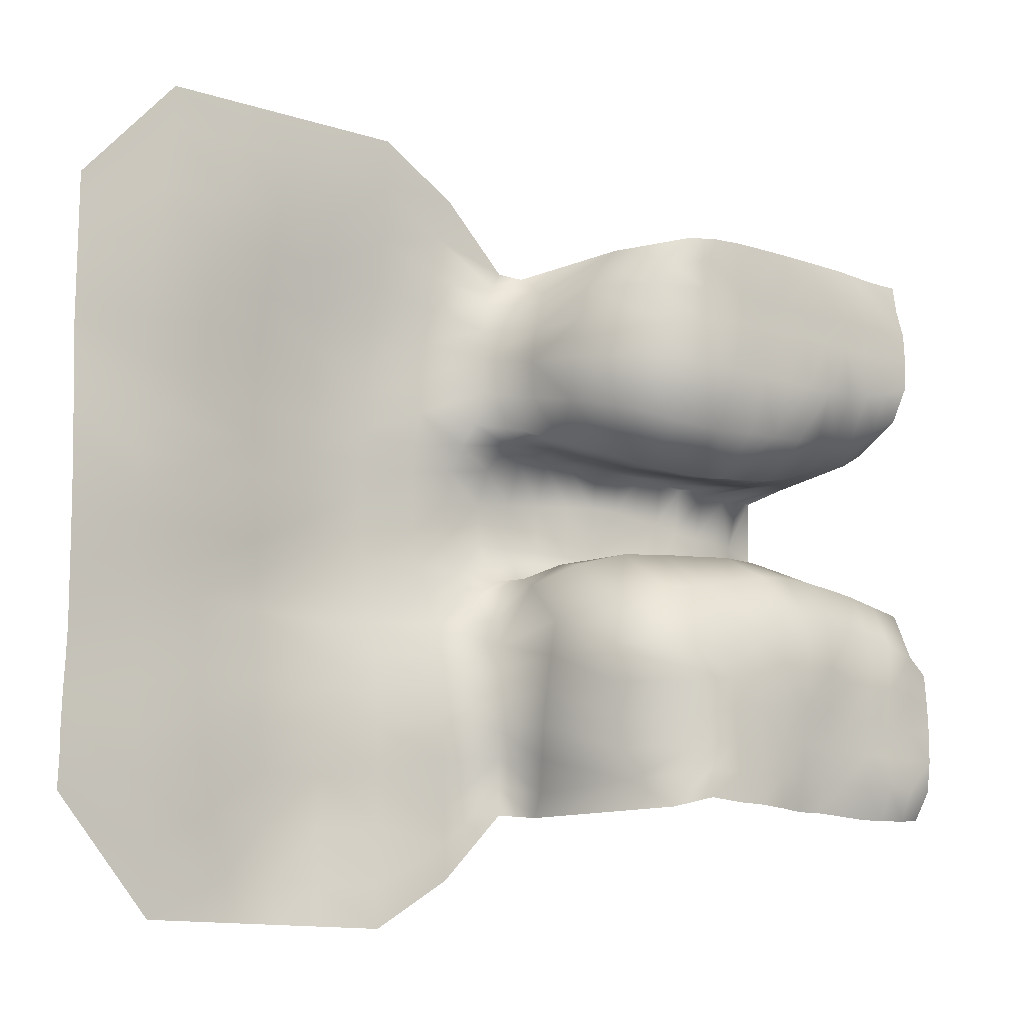
<metadata>
{"format":"obj","ext":"obj","renderer":"f3d","projection":"perspective","resolution":1024,"background":"white","views":[{"elev":-13.2,"azim":144.4,"up":"+Z"}]}
</metadata>
<code>
v -40.03 29.78 -40.17
v -40.05 32.37 -36.27
v -40.02 33 -32.02
v -40.03 33.07 -28.03
v -40.02 32.91 -23.95
v -39.84 32.73 -19.6
v -39.32 27.52 -14.77
v -39.83 20.74 -10.14
v -39.78 4.135 -8.443
v -40 -5.644 -8.081
v -40 -5.129 0
v -40 -5.042 4
v -40 -4.749 13.01
v -40 5.848 14.15
v -38.99 22.09 15.3
v -39.01 29.38 19.03
v -39.78 31.2 23.62
v -40.03 31.23 28
v -40.01 31.07 32.01
v -40 29.9 36
v -40 29.25 40
v -36.02 31.11 -40.57
v -36.02 33.14 -36.39
v -36.01 33.25 -32.02
v -36.01 33.25 -28.04
v -36.02 33.52 -23.31
v -36.35 33.59 -17.32
v -36.61 30.43 -10.91
v -36.38 21.52 -7.981
v -35.77 9.815 -7.346
v -36.33 -3.538 -8.613
v -36.04 -3.962 -1.253
v -35.7 -4.886 5.265
v -36.06 -2.776 12.57
v -35.56 8.809 12.3
v -35.45 22.2 13.16
v -35.66 28.34 16.94
v -35.95 31.27 22.36
v -35.97 31.38 27.88
v -36 31.24 32.02
v -36 30.96 36
v -36 29.31 40
v -31.93 31.17 -40.78
v -31.96 33.16 -36.43
v -31.99 33.25 -32.01
v -31.99 33.25 -28.01
v -32.03 33.55 -22.78
v -32.3 33.67 -16.27
v -32.94 29.65 -9.735
v -32.76 22.07 -6.855
v -32.04 12.89 -6.056
v -31.58 -2.797 -9.328
v -31.71 -3.366 -1.714
v -31.79 -3.927 5.413
v -32.1 -1.747 11.78
v -31.73 11.27 11.92
v -32.15 20.44 12.52
v -32.46 27.09 15.55
v -32.19 31.08 21.56
v -31.95 31.3 27.87
v -31.99 31.25 32.01
v -32 31.21 36
v -32 29.82 40
v -27.91 31.08 -40.79
v -27.94 32.55 -36.38
v -27.99 33.11 -31.94
v -28.02 33.31 -27.55
v -28.12 33.51 -22.28
v -28.58 33.37 -15.15
v -29.06 29.5 -8.794
v -28.81 22.17 -6.194
v -28.17 14.16 -5.284
v -27.11 -2.278 -8.898
v -27.49 -3.073 -1.544
v -27.89 -3.664 5.591
v -28.41 -2.346 12.33
v -28.14 12.32 11
v -28.85 20.5 11.31
v -28.87 27.54 14.87
v -28.44 31.19 21.03
v -28 31.25 27.91
v -28 31.25 32
v -28 31.24 36
v -28 30.4 40
v -23.8 31.16 -40.56
v -23.95 32.28 -36.2
v -24.02 32.91 -31.7
v -24.07 33.28 -27.22
v -24.19 33.51 -22.23
v -24.68 33.35 -14.51
v -25.04 29.7 -8.24
v -24.85 22.55 -5.583
v -24.23 14.97 -4.507
v -23.2 -1.66 -7.983
v -23.43 -2.748 -1.217
v -23.94 -3.669 6.017
v -24.5 -3.147 12.84
v -24.36 12.95 10.11
v -25.25 20.97 9.929
v -25.13 27.84 13.99
v -24.52 31.3 20.73
v -24.03 31.25 27.93
v -24 31.25 32
v -24 31.25 36
v -24 30.64 40
v -20.01 31.21 -40.39
v -20.05 32.2 -35.99
v -20.08 32.92 -31.41
v -20.13 33.67 -26.41
v -20.29 34.32 -20.61
v -20.52 33.53 -13.96
v -20.76 29.89 -7.826
v -20.72 22.86 -4.847
v -20.15 15.24 -3.837
v -19.36 -1.252 -7.441
v -19.53 -2.671 -1.118
v -19.89 -3.41 6.716
v -20.24 -2.558 13.16
v -20.31 13.38 9.702
v -21.02 21.62 8.886
v -20.88 28.32 13.42
v -20.48 31.29 20.72
v -20.03 31.25 27.97
v -20 31.25 32
v -20 31.25 36
v -20 30.83 40
v -16.38 31.16 -40.44
v -16.17 32.3 -35.91
v -16.07 32.93 -31.21
v -16.05 33.85 -26.2
v -16 34.58 -20.26
v -16.09 33.8 -13.75
v -16.16 29.96 -7.598
v -16.32 22.89 -4.188
v -15.93 15.19 -3.248
v -15.49 -1.228 -6.821
v -15.59 -2.78 -0.7979
v -15.71 -3.318 7.082
v -15.78 -2.022 13.29
v -15.97 13.96 9.597
v -16.37 21.99 8.258
v -16.16 28.65 13.21
v -16.16 31.45 20.79
v -16.01 31.25 27.99
v -16 31.25 32
v -16 31.25 36
v -16 30.98 40
v -12.3 32.59 -40.33
v -12.14 32.82 -35.9
v -12.01 33.14 -31.34
v -11.8 33.85 -26.3
v -11.61 34.45 -20.71
v -11.45 33.63 -14.39
v -11.46 30.34 -8.048
v -11.6 22.49 -3.914
v -11.56 14.74 -3.107
v -11.67 -1.781 -6.488
v -11.7 -3.08 -0.5584
v -11.62 -3.094 7.569
v -11.38 -1.399 13.14
v -11.34 14.28 9.46
v -11.18 22.24 7.673
v -11.12 28.97 12.88
v -11.67 31.41 20.91
v -12.01 31.25 28
v -12 31.25 32
v -12.01 31.25 36
v -12 31.03 40
v -8.07 33.14 -40.11
v -8.029 33.11 -35.92
v -7.853 33.18 -31.5
v -7.631 33.43 -26.99
v -7.541 33.61 -22.42
v -7.315 33.32 -16.52
v -6.675 29.98 -9.077
v -6.766 21.51 -4.158
v -7.052 13.8 -3.565
v -7.713 -2.44 -6.609
v -7.695 -3.593 -0.3881
v -7.572 -3.27 7.59
v -7.091 -1.547 13.04
v -6.457 14.01 9.491
v -5.454 21.63 7.528
v -5.4 28.54 12.64
v -6.531 31.34 20.95
v -7.948 31.25 27.98
v -7.956 31.27 31.99
v -7.952 31.28 36
v -7.989 31.03 40
v -3.994 33.18 -40.05
v -3.997 33.25 -36.02
v -3.762 33.21 -31.89
v -3.375 33.22 -27.57
v -3.334 33.14 -23.42
v -3.346 32.74 -18.92
v -1.807 29.57 -10.25
v -1.69 20.53 -4.366
v -2.311 12.63 -3.607
v -3.396 -3.46 -6.727
v -3.319 -4.211 -0.3012
v -3.307 -3.971 7.273
v -2.867 -2.839 13.1
v -1.575 12.55 9.909
v 0.1228 20.06 8.155
v 0.9536 27.16 13.31
v -0.04255 30.31 21.09
v -1.355 30.99 27.42
v -1.692 31.06 32.08
v -2.044 31.08 36.06
v -3.718 30.96 39.79
v 0.5544 32.95 -39.65
v 0.6973 33.1 -35.86
v 0.7336 33.09 -32.09
v 1.135 33.01 -28.09
v 3.018 32.49 -24.12
v 2.963 32.47 -19.31
v 4.46 28.22 -10.87
v 3.95 18.97 -4.726
v 2.594 10.87 -3.8
v 1.343 -2.883 -6.669
v 1.565 -4.95 -0.1244
v 1.588 -4.997 6.852
v 1.603 -2.829 13.19
v 2.968 10.41 10.97
v 5.465 17.03 9.961
v 6.507 23.95 15
v 6.959 26.47 21.97
v 6.109 26.96 27.91
v 5.38 26.98 32.53
v 3.659 28.08 36.16
v 0.7053 30.5 39.24
v 5.79 31.22 -41.06
v 8.621 25.59 -37.26
v 9.714 24.96 -33.17
v 10.39 25.03 -28.68
v 11.2 25.31 -24.01
v 11.27 25.99 -18.98
v 10.08 24.73 -12.61
v 9.474 15.65 -6.193
v 7.107 8.205 -4.749
v 6.136 -2.764 -6.54
v 6.626 -5.255 -0.08931
v 6.739 -5.083 6.407
v 6.377 -2.832 12.8
v 7.235 6.513 12.78
v 9.703 12.59 11.94
v 11.78 17.16 16.96
v 12.24 18.46 22.77
v 11.37 18.96 28.43
v 10.07 18.77 33.29
v 8.029 19.73 36.77
v 5.182 19.1 39.65
v 11.72 8.182 -41.02
v 11.74 9.535 -37.74
v 13.42 12.31 -33.38
v 14.12 13.54 -28.78
v 14.06 14.34 -24.15
v 13.79 14.9 -19.48
v 13.41 15.43 -14.54
v 13.03 9.253 -8.676
v 10.46 4.021 -6.498
v 11.13 -2.533 -5.998
v 12.03 -5.047 -0.1142
v 12.35 -4.914 5.634
v 12.21 -2.853 10.64
v 11.92 1.612 13.48
v 12.19 5.848 14.77
v 11.56 7.98 19.25
v 12.82 9.343 24.1
v 12.15 9.364 28.87
v 10.77 8.485 32.89
v 8.744 6.464 35.91
v 8 0 40
v 12 0 -40
v 12 0 -36
v 12.13 0.1594 -32.01
v 12.9 1.279 -28.12
v 13.11 1.6 -24.04
v 13.12 1.602 -20
v 12.89 1.279 -16
v 12.11 -0.2045 -12.09
v 14.42 -2.493 -8.66
v 16.61 -3.872 -4.961
v 17.9 -4.764 -0.03166
v 18.39 -4.758 4.978
v 18.25 -3.589 9.586
v 17.28 -1.975 13.49
v 16.3 0.007317 16.28
v 15.49 0.6467 21.04
v 15.95 1.538 25.87
v 15.63 1.352 30.32
v 15.01 1.025 34.5
v 13.52 0.2345 37.58
v 12 0 40
v 21.05 0 -49.5
v 21.05 0 -44.55
v 21.1 -0.01384 -39.39
v 21.77 0.456 -32.62
v 22.12 0.2554 -26.93
v 22.13 -0.3037 -22.05
v 21.94 -1.174 -17.67
v 21.71 -2.386 -13.25
v 22.1 -3.196 -8.856
v 23.42 -4.009 -4.605
v 24.07 -4.171 -0.07059
v 24.57 -4.168 4.433
v 24.65 -3.88 8.806
v 24.26 -3.283 12.87
v 24.04 -3.043 17.5
v 23.4 -3.011 22.7
v 23.21 -2.616 27.95
v 23.36 -1.835 33.2
v 23.41 -1.05 38.35
v 22.65 -0.6533 43.67
v 21.05 0 49.5
v 31.94 0 -56.39
v 31.94 0 -50.75
v 31.15 -1.403 -42.43
v 31.08 -1.466 -34.98
v 31.3 -1.384 -28.89
v 31.34 -1.956 -23.5
v 31.35 -2.738 -18.63
v 31.35 -3.761 -14.01
v 31.58 -4.539 -9.37
v 32.04 -4.972 -4.748
v 32.54 -5.046 -0.1366
v 32.88 -4.864 4.41
v 32.97 -4.616 8.916
v 32.97 -4.369 13.5
v 32.84 -4.182 18.35
v 32.52 -3.951 23.59
v 32.25 -3.342 29.15
v 31.95 -2.43 35.2
v 31.76 -1.288 41.47
v 31.87 -0.2714 49.62
v 31.94 0 56.39
v 40.79 0 -56.39
v 40.79 -0.8742 -50.84
v 40.27 -2.238 -43.2
v 40.43 -1.994 -36.22
v 40.61 -2.128 -29.87
v 40.73 -2.54 -24.29
v 40.8 -3.133 -19.17
v 40.84 -3.936 -14.44
v 41.03 -4.513 -9.626
v 41.31 -4.764 -4.854
v 41.59 -4.657 -0.1538
v 41.86 -4.464 4.459
v 42 -4.26 9.084
v 42.01 -4.082 13.81
v 41.9 -3.888 18.76
v 41.66 -3.504 24.04
v 41.33 -2.914 29.73
v 40.95 -2.05 35.94
v 40.58 -0.9157 42.82
v 40.74 -0.007801 50.73
v 40.79 0 56.39
v 47.72 0 -56.39
v 47.78 -0.8002 -50.78
v 48.98 -1.748 -43.29
v 49.71 -1.829 -36.13
v 50.04 -1.758 -29.93
v 50.26 -1.99 -24.29
v 50.34 -2.391 -19.19
v 50.26 -2.793 -14.51
v 50.38 -2.988 -9.622
v 50.5 -2.917 -4.847
v 50.62 -2.723 -0.1427
v 51 -2.949 4.473
v 51.12 -2.827 9.118
v 51.14 -2.804 13.86
v 51.04 -2.608 18.78
v 50.81 -2.21 23.98
v 50.44 -1.664 29.62
v 49.86 -0.9439 35.86
v 49.01 -0.3423 42.92
v 47.82 0.02359 50.62
v 47.72 0 56.39
v 54.65 0 -56.39
v 55.09 0.09064 -50.39
v 57.88 0.3154 -42.04
v 59.05 0.2722 -35.1
v 59.56 0.01611 -29.09
v 59.81 -0.3318 -23.69
v 59.96 -0.6747 -18.67
v 60.06 -0.937 -13.88
v 60.14 -1.04 -9.212
v 60.21 -1.035 -4.631
v 60.29 -0.9899 -0.0926
v 60.35 -1.012 4.442
v 60.38 -1.094 9.028
v 60.33 -1.116 13.71
v 60.27 -1.009 18.44
v 60.08 -0.5856 23.43
v 59.74 -0.3395 28.85
v 59.1 0.05298 34.96
v 57.86 0.2194 42.3
v 55.6 0.05153 50.36
v 54.65 0 56.39
v 66.35 0 -56.39
v 67.1 0.9809 -47.89
v 68.6 1.497 -38.81
v 69.32 1.443 -32.38
v 69.61 1.245 -26.99
v 69.75 0.9809 -22.13
v 69.85 0.7629 -17.57
v 69.91 0.5939 -13.11
v 69.95 0.5048 -8.72
v 69.99 0.4595 -4.371
v 70.02 0.4016 -0.04189
v 70.05 0.2843 4.293
v 70.05 0.06561 8.663
v 70.01 -0.1191 13.11
v 69.91 -0.1327 17.67
v 69.7 0.0565 22.46
v 69.46 0.3243 27.36
v 69.08 0.3604 32.81
v 67.78 0.2696 40.93
v 66.35 0 50.75
v 66.35 0 56.39
v 79.91 1.078 -41.02
v 80.11 1.845 -37.04
v 80.18 1.945 -32.9
v 80.09 1.975 -28.65
v 79.9 1.98 -24.38
v 79.77 1.971 -20.3
v 79.81 1.948 -16.37
v 79.81 1.883 -12.29
v 79.81 1.766 -8.191
v 79.81 1.624 -4.095
v 79.81 1.456 -0
v 79.81 1.269 4.095
v 79.81 0.886 8.191
v 79.81 0.5419 12.29
v 79.81 0.1913 16.38
v 79.81 0 20.48
v 79.81 0 24.57
v 79.81 0 28.67
v 79.81 0 32.76
v 79.81 0 36.86
v 79.81 0 40.95
f 1 2 22
f 22 2 23
f 2 3 23
f 23 3 24
f 4 25 3
f 3 25 24
f 4 5 25
f 25 5 26
f 5 6 26
f 26 6 27
f 6 7 27
f 27 7 28
f 8 29 7
f 7 29 28
f 9 30 8
f 8 30 29
f 10 31 9
f 9 31 30
f 11 32 10
f 10 32 31
f 11 12 32
f 32 12 33
f 12 13 33
f 33 13 34
f 13 14 34
f 34 14 35
f 14 15 35
f 35 15 36
f 16 37 15
f 15 37 36
f 17 38 16
f 16 38 37
f 18 39 17
f 17 39 38
f 19 40 18
f 18 40 39
f 20 41 19
f 19 41 40
f 21 42 20
f 20 42 41
f 23 44 22
f 22 44 43
f 24 45 23
f 23 45 44
f 24 25 45
f 45 25 46
f 25 26 46
f 46 26 47
f 26 27 47
f 47 27 48
f 27 28 48
f 48 28 49
f 28 29 49
f 49 29 50
f 30 51 29
f 29 51 50
f 31 52 30
f 30 52 51
f 32 53 31
f 31 53 52
f 33 54 32
f 32 54 53
f 34 55 33
f 33 55 54
f 34 35 55
f 55 35 56
f 35 36 56
f 56 36 57
f 37 58 36
f 36 58 57
f 38 59 37
f 37 59 58
f 39 60 38
f 38 60 59
f 40 61 39
f 39 61 60
f 41 62 40
f 40 62 61
f 42 63 41
f 41 63 62
f 44 65 43
f 43 65 64
f 45 66 44
f 44 66 65
f 45 46 66
f 66 46 67
f 46 47 67
f 67 47 68
f 47 48 68
f 68 48 69
f 48 49 69
f 69 49 70
f 49 50 70
f 70 50 71
f 51 72 50
f 50 72 71
f 52 73 51
f 51 73 72
f 52 53 73
f 73 53 74
f 53 54 74
f 74 54 75
f 54 55 75
f 75 55 76
f 55 56 76
f 76 56 77
f 56 57 77
f 77 57 78
f 58 79 57
f 57 79 78
f 59 80 58
f 58 80 79
f 60 81 59
f 59 81 80
f 61 82 60
f 60 82 81
f 62 83 61
f 61 83 82
f 63 84 62
f 62 84 83
f 64 65 85
f 85 65 86
f 65 66 86
f 86 66 87
f 66 67 87
f 87 67 88
f 67 68 88
f 88 68 89
f 68 69 89
f 89 69 90
f 69 70 90
f 90 70 91
f 70 71 91
f 91 71 92
f 72 93 71
f 71 93 92
f 73 94 72
f 72 94 93
f 73 74 94
f 94 74 95
f 74 75 95
f 95 75 96
f 75 76 96
f 96 76 97
f 77 98 76
f 76 98 97
f 77 78 98
f 98 78 99
f 79 100 78
f 78 100 99
f 80 101 79
f 79 101 100
f 80 81 101
f 101 81 102
f 81 82 102
f 102 82 103
f 83 104 82
f 82 104 103
f 84 105 83
f 83 105 104
f 85 86 106
f 106 86 107
f 86 87 107
f 107 87 108
f 87 88 108
f 108 88 109
f 88 89 109
f 109 89 110
f 89 90 110
f 110 90 111
f 90 91 111
f 111 91 112
f 91 92 112
f 112 92 113
f 92 93 113
f 113 93 114
f 94 115 93
f 93 115 114
f 94 95 115
f 115 95 116
f 95 96 116
f 116 96 117
f 96 97 117
f 117 97 118
f 97 98 118
f 118 98 119
f 98 99 119
f 119 99 120
f 99 100 120
f 120 100 121
f 100 101 121
f 121 101 122
f 101 102 122
f 122 102 123
f 102 103 123
f 123 103 124
f 103 104 124
f 124 104 125
f 105 126 104
f 104 126 125
f 106 107 127
f 127 107 128
f 107 108 128
f 128 108 129
f 108 109 129
f 129 109 130
f 109 110 130
f 130 110 131
f 110 111 131
f 131 111 132
f 111 112 132
f 132 112 133
f 112 113 133
f 133 113 134
f 113 114 134
f 134 114 135
f 114 115 135
f 135 115 136
f 115 116 136
f 136 116 137
f 116 117 137
f 137 117 138
f 117 118 138
f 138 118 139
f 118 119 139
f 139 119 140
f 119 120 140
f 140 120 141
f 120 121 141
f 141 121 142
f 121 122 142
f 142 122 143
f 122 123 143
f 143 123 144
f 123 124 144
f 144 124 145
f 124 125 145
f 145 125 146
f 126 147 125
f 125 147 146
f 127 128 148
f 148 128 149
f 128 129 149
f 149 129 150
f 129 130 150
f 150 130 151
f 131 152 130
f 130 152 151
f 132 153 131
f 131 153 152
f 133 154 132
f 132 154 153
f 134 155 133
f 133 155 154
f 134 135 155
f 155 135 156
f 135 136 156
f 156 136 157
f 136 137 157
f 157 137 158
f 137 138 158
f 158 138 159
f 138 139 159
f 159 139 160
f 139 140 160
f 160 140 161
f 140 141 161
f 161 141 162
f 141 142 162
f 162 142 163
f 143 164 142
f 142 164 163
f 143 144 164
f 164 144 165
f 144 145 165
f 165 145 166
f 145 146 166
f 166 146 167
f 146 147 167
f 167 147 168
f 148 149 169
f 169 149 170
f 149 150 170
f 170 150 171
f 151 172 150
f 150 172 171
f 152 173 151
f 151 173 172
f 153 174 152
f 152 174 173
f 154 175 153
f 153 175 174
f 154 155 175
f 175 155 176
f 155 156 176
f 176 156 177
f 156 157 177
f 177 157 178
f 157 158 178
f 178 158 179
f 158 159 179
f 179 159 180
f 159 160 180
f 180 160 181
f 161 182 160
f 160 182 181
f 162 183 161
f 161 183 182
f 163 184 162
f 162 184 183
f 164 185 163
f 163 185 184
f 165 186 164
f 164 186 185
f 166 187 165
f 165 187 186
f 167 188 166
f 166 188 187
f 168 189 167
f 167 189 188
f 170 191 169
f 169 191 190
f 171 192 170
f 170 192 191
f 172 193 171
f 171 193 192
f 173 194 172
f 172 194 193
f 174 195 173
f 173 195 194
f 175 196 174
f 174 196 195
f 175 176 196
f 196 176 197
f 176 177 197
f 197 177 198
f 177 178 198
f 198 178 199
f 178 179 199
f 199 179 200
f 180 201 179
f 179 201 200
f 181 202 180
f 180 202 201
f 182 203 181
f 181 203 202
f 183 204 182
f 182 204 203
f 184 205 183
f 183 205 204
f 185 206 184
f 184 206 205
f 186 207 185
f 185 207 206
f 187 208 186
f 186 208 207
f 188 209 187
f 187 209 208
f 189 210 188
f 188 210 209
f 190 191 211
f 211 191 212
f 191 192 212
f 212 192 213
f 192 193 213
f 213 193 214
f 193 194 214
f 214 194 215
f 195 216 194
f 194 216 215
f 195 196 216
f 216 196 217
f 196 197 217
f 217 197 218
f 197 198 218
f 218 198 219
f 198 199 219
f 219 199 220
f 199 200 220
f 220 200 221
f 201 222 200
f 200 222 221
f 202 223 201
f 201 223 222
f 203 224 202
f 202 224 223
f 204 225 203
f 203 225 224
f 205 226 204
f 204 226 225
f 206 227 205
f 205 227 226
f 207 228 206
f 206 228 227
f 208 229 207
f 207 229 228
f 209 230 208
f 208 230 229
f 210 231 209
f 209 231 230
f 211 212 232
f 232 212 233
f 212 213 233
f 233 213 234
f 213 214 234
f 234 214 235
f 214 215 235
f 235 215 236
f 216 237 215
f 215 237 236
f 216 217 237
f 237 217 238
f 217 218 238
f 238 218 239
f 218 219 239
f 239 219 240
f 219 220 240
f 240 220 241
f 220 221 241
f 241 221 242
f 222 243 221
f 221 243 242
f 223 244 222
f 222 244 243
f 224 245 223
f 223 245 244
f 225 246 224
f 224 246 245
f 226 247 225
f 225 247 246
f 227 248 226
f 226 248 247
f 228 249 227
f 227 249 248
f 229 250 228
f 228 250 249
f 230 251 229
f 229 251 250
f 231 252 230
f 230 252 251
f 232 233 253
f 253 233 254
f 234 255 233
f 233 255 254
f 235 256 234
f 234 256 255
f 236 257 235
f 235 257 256
f 237 258 236
f 236 258 257
f 238 259 237
f 237 259 258
f 238 239 259
f 259 239 260
f 239 240 260
f 260 240 261
f 240 241 261
f 261 241 262
f 241 242 262
f 262 242 263
f 243 264 242
f 242 264 263
f 244 265 243
f 243 265 264
f 245 266 244
f 244 266 265
f 246 267 245
f 245 267 266
f 247 268 246
f 246 268 267
f 248 269 247
f 247 269 268
f 248 249 269
f 269 249 270
f 249 250 270
f 270 250 271
f 250 251 271
f 271 251 272
f 251 252 272
f 272 252 273
f 254 275 253
f 253 275 274
f 255 276 254
f 254 276 275
f 256 277 255
f 255 277 276
f 257 278 256
f 256 278 277
f 258 279 257
f 257 279 278
f 259 280 258
f 258 280 279
f 259 260 280
f 280 260 281
f 260 261 281
f 281 261 282
f 261 262 282
f 282 262 283
f 262 263 283
f 283 263 284
f 263 264 284
f 284 264 285
f 265 286 264
f 264 286 285
f 266 287 265
f 265 287 286
f 267 288 266
f 266 288 287
f 268 289 267
f 267 289 288
f 268 269 289
f 289 269 290
f 269 270 290
f 290 270 291
f 270 271 291
f 291 271 292
f 271 272 292
f 292 272 293
f 272 273 293
f 293 273 294
f 275 296 274
f 274 296 295
f 276 297 275
f 275 297 296
f 277 298 276
f 276 298 297
f 278 299 277
f 277 299 298
f 279 300 278
f 278 300 299
f 280 301 279
f 279 301 300
f 281 302 280
f 280 302 301
f 281 282 302
f 302 282 303
f 282 283 303
f 303 283 304
f 283 284 304
f 304 284 305
f 284 285 305
f 305 285 306
f 286 307 285
f 285 307 306
f 287 308 286
f 286 308 307
f 288 309 287
f 287 309 308
f 288 289 309
f 309 289 310
f 289 290 310
f 310 290 311
f 290 291 311
f 311 291 312
f 291 292 312
f 312 292 313
f 292 293 313
f 313 293 314
f 293 294 314
f 314 294 315
f 296 317 295
f 295 317 316
f 297 318 296
f 296 318 317
f 298 319 297
f 297 319 318
f 299 320 298
f 298 320 319
f 300 321 299
f 299 321 320
f 301 322 300
f 300 322 321
f 302 323 301
f 301 323 322
f 302 303 323
f 323 303 324
f 303 304 324
f 324 304 325
f 304 305 325
f 325 305 326
f 305 306 326
f 326 306 327
f 306 307 327
f 327 307 328
f 308 329 307
f 307 329 328
f 308 309 329
f 329 309 330
f 309 310 330
f 330 310 331
f 310 311 331
f 331 311 332
f 311 312 332
f 332 312 333
f 312 313 333
f 333 313 334
f 313 314 334
f 334 314 335
f 314 315 335
f 335 315 336
f 317 338 316
f 316 338 337
f 318 339 317
f 317 339 338
f 319 340 318
f 318 340 339
f 320 341 319
f 319 341 340
f 321 342 320
f 320 342 341
f 322 343 321
f 321 343 342
f 323 344 322
f 322 344 343
f 323 324 344
f 344 324 345
f 324 325 345
f 345 325 346
f 325 326 346
f 346 326 347
f 326 327 347
f 347 327 348
f 327 328 348
f 348 328 349
f 328 329 349
f 349 329 350
f 329 330 350
f 350 330 351
f 331 352 330
f 330 352 351
f 331 332 352
f 352 332 353
f 332 333 353
f 353 333 354
f 333 334 354
f 354 334 355
f 334 335 355
f 355 335 356
f 335 336 356
f 356 336 357
f 337 338 358
f 358 338 359
f 338 339 359
f 359 339 360
f 339 340 360
f 360 340 361
f 340 341 361
f 361 341 362
f 341 342 362
f 362 342 363
f 342 343 363
f 363 343 364
f 344 365 343
f 343 365 364
f 344 345 365
f 365 345 366
f 345 346 366
f 366 346 367
f 346 347 367
f 367 347 368
f 347 348 368
f 368 348 369
f 348 349 369
f 369 349 370
f 349 350 370
f 370 350 371
f 351 372 350
f 350 372 371
f 352 373 351
f 351 373 372
f 353 374 352
f 352 374 373
f 354 375 353
f 353 375 374
f 355 376 354
f 354 376 375
f 356 377 355
f 355 377 376
f 357 378 356
f 356 378 377
f 358 359 379
f 379 359 380
f 359 360 380
f 380 360 381
f 360 361 381
f 381 361 382
f 361 362 382
f 382 362 383
f 362 363 383
f 383 363 384
f 363 364 384
f 384 364 385
f 364 365 385
f 385 365 386
f 365 366 386
f 386 366 387
f 366 367 387
f 387 367 388
f 367 368 388
f 388 368 389
f 368 369 389
f 389 369 390
f 369 370 390
f 390 370 391
f 371 392 370
f 370 392 391
f 372 393 371
f 371 393 392
f 373 394 372
f 372 394 393
f 374 395 373
f 373 395 394
f 375 396 374
f 374 396 395
f 376 397 375
f 375 397 396
f 377 398 376
f 376 398 397
f 378 399 377
f 377 399 398
f 379 380 400
f 400 380 401
f 380 381 401
f 401 381 402
f 381 382 402
f 402 382 403
f 382 383 403
f 403 383 404
f 383 384 404
f 404 384 405
f 384 385 405
f 405 385 406
f 385 386 406
f 406 386 407
f 386 387 407
f 407 387 408
f 387 388 408
f 408 388 409
f 388 389 409
f 409 389 410
f 389 390 410
f 410 390 411
f 391 412 390
f 390 412 411
f 392 413 391
f 391 413 412
f 393 414 392
f 392 414 413
f 394 415 393
f 393 415 414
f 395 416 394
f 394 416 415
f 396 417 395
f 395 417 416
f 397 418 396
f 396 418 417
f 398 419 397
f 397 419 418
f 399 420 398
f 398 420 419
f 400 401 421
f 421 401 422
f 401 402 422
f 422 402 423
f 402 403 423
f 423 403 424
f 403 404 424
f 424 404 425
f 404 405 425
f 425 405 426
f 405 406 426
f 426 406 427
f 406 407 427
f 427 407 428
f 407 408 428
f 428 408 429
f 408 409 429
f 429 409 430
f 409 410 430
f 430 410 431
f 411 432 410
f 410 432 431
f 412 433 411
f 411 433 432
f 413 434 412
f 412 434 433
f 414 435 413
f 413 435 434
f 415 436 414
f 414 436 435
f 416 437 415
f 415 437 436
f 417 438 416
f 416 438 437
f 418 439 417
f 417 439 438
f 419 440 418
f 418 440 439
f 420 441 419
f 419 441 440

</code>
